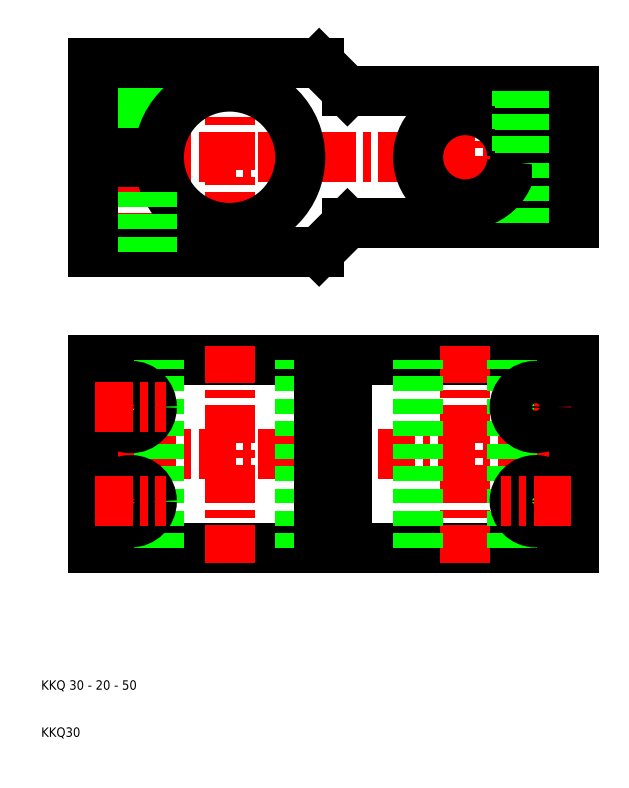
<metadata>
{"format":"dxf","ext":"dxf","renderer":"ezdxf+matplotlib","layout":"modelspace","background":"white","min_lineweight":24,"dpi":150}
</metadata>
<code>
0
SECTION
2
ENTITIES
0
LINE
8
CENTER
10
29
20
110
30
0
11
29
21
156
31
0
0
LINE
8
CENTER
10
50
20
151
30
0
11
50
21
115
31
0
0
LINE
8
CENTER
10
115
20
116
30
0
11
115
21
150
31
0
0
LINE
8
0
10
25
20
153
30
0
11
25
21
134
31
0
0
LINE
8
0
10
33
20
153
30
0
11
33
21
134
31
0
0
LINE
8
0
10
32.32
20
134
30
0
11
32.32
21
153
31
0
0
LINE
8
0
10
25.68
20
134
30
0
11
25.68
21
153
31
0
0
LINE
8
0
10
75
20
147
30
0
11
69
21
153
31
0
0
LINE
8
0
10
21
20
134
30
0
11
21
21
153
31
0
0
LINE
8
CENTER
10
18
20
70
30
0
11
126
21
70
31
0
0
LINE
8
CENTER
10
18
20
133
30
0
11
126
21
133
31
0
0
LINE
8
0
10
123
20
147
30
0
11
75
21
147
31
0
0
LINE
8
0
10
123
20
119
30
0
11
75
21
119
31
0
0
LINE
8
0
10
123
20
90
30
0
11
21
21
90
31
0
0
LINE
8
0
10
21
20
50
30
0
11
123
21
50
31
0
0
LINE
8
CENTER
10
50
20
47
30
0
11
50
21
93
31
0
0
LINE
8
CENTER
10
29
20
87.5
30
0
11
29
21
52.5
31
0
0
LINE
8
0
10
35
20
50
30
0
11
35
21
90
31
0
0
LINE
8
0
10
65
20
50
30
0
11
65
21
90
31
0
0
LINE
8
0
10
75
20
50
30
0
11
75
21
90
31
0
0
CIRCLE
8
0
10
29
20
60
30
0
40
4.5
0
LINE
8
0
10
69
20
50
30
0
11
69
21
90
31
0
0
LINE
8
0
10
21
20
90
30
0
11
21
21
50
31
0
0
TEXT
8
0
10
10
20
10
30
0
40
2
1
KKQ30
0
TEXT
8
0
10
10
20
20
30
0
40
2
1
KKQ 30 - 20 - 50
0
CIRCLE
8
0
10
29
20
80
30
0
40
4.5
0
LINE
8
CENTER
10
21.5
20
60
30
0
11
36.5
21
60
31
0
0
LINE
8
CENTER
10
21.5
20
80
30
0
11
36.5
21
80
31
0
0
LINE
8
0
10
69
20
113
30
0
11
21
21
113
31
0
0
ARC
8
0
10
50
20
133
30
0
40
15
50
183.8
51
176.2
0
LINE
8
0
10
24.5
20
113
30
0
11
24.5
21
132
31
0
0
LINE
8
0
10
33.5
20
113
30
0
11
33.5
21
132
31
0
0
LINE
8
0
10
21
20
113
30
0
11
21
21
132
31
0
0
LINE
8
0
10
35.03
20
134
30
0
11
21
21
134
31
0
0
LINE
8
0
10
35.03
20
132
30
0
11
21
21
132
31
0
0
LINE
8
0
10
75
20
119
30
0
11
69
21
113
31
0
0
LINE
8
CENTER
10
100
20
47
30
0
11
100
21
93
31
0
0
LINE
8
CENTER
10
115
20
87.5
30
0
11
115
21
52.5
31
0
0
LINE
8
0
10
90
20
50
30
0
11
90
21
90
31
0
0
LINE
8
0
10
110
20
50
30
0
11
110
21
90
31
0
0
CIRCLE
8
0
10
115
20
60
30
0
40
4.5
0
LINE
8
0
10
123
20
90
30
0
11
123
21
50
31
0
0
LINE
8
CENTER
10
122.5
20
60
30
0
11
107.5
21
60
31
0
0
LINE
8
CENTER
10
122.5
20
80
30
0
11
107.5
21
80
31
0
0
CIRCLE
8
0
10
115
20
80
30
0
40
4.5
0
LINE
8
0
10
109.9
20
134
30
0
11
123
21
134
31
0
0
LINE
8
0
10
109.9
20
132
30
0
11
123
21
132
31
0
0
LINE
8
CENTER
10
100
20
146
30
0
11
100
21
120
31
0
0
LINE
8
0
10
110.5
20
119
30
0
11
110.5
21
132
31
0
0
ARC
8
0
10
100
20
133
30
0
40
10
50
5.739
51
354.3
0
LINE
8
0
10
111
20
147
30
0
11
111
21
134
31
0
0
LINE
8
0
10
119.5
20
119
30
0
11
119.5
21
132
31
0
0
LINE
8
0
10
123
20
119
30
0
11
123
21
132
31
0
0
LINE
8
0
10
119
20
147
30
0
11
119
21
134
31
0
0
LINE
8
0
10
118.3
20
134
30
0
11
118.3
21
147
31
0
0
LINE
8
0
10
111.7
20
134
30
0
11
111.7
21
147
31
0
0
LINE
8
0
10
123
20
134
30
0
11
123
21
147
31
0
0
LINE
8
0
10
21
20
153
30
0
11
69
21
153
31
0
0
ENDSEC
0
EOF

</code>
